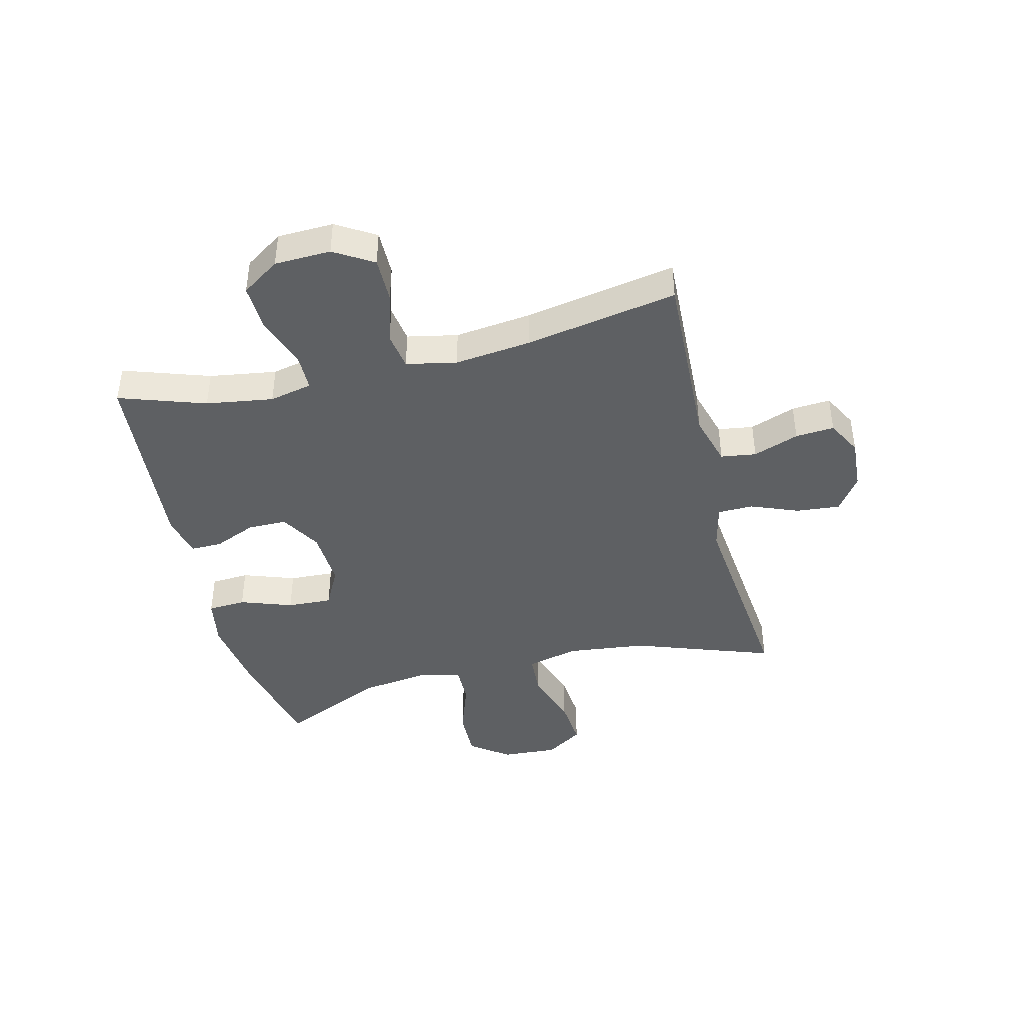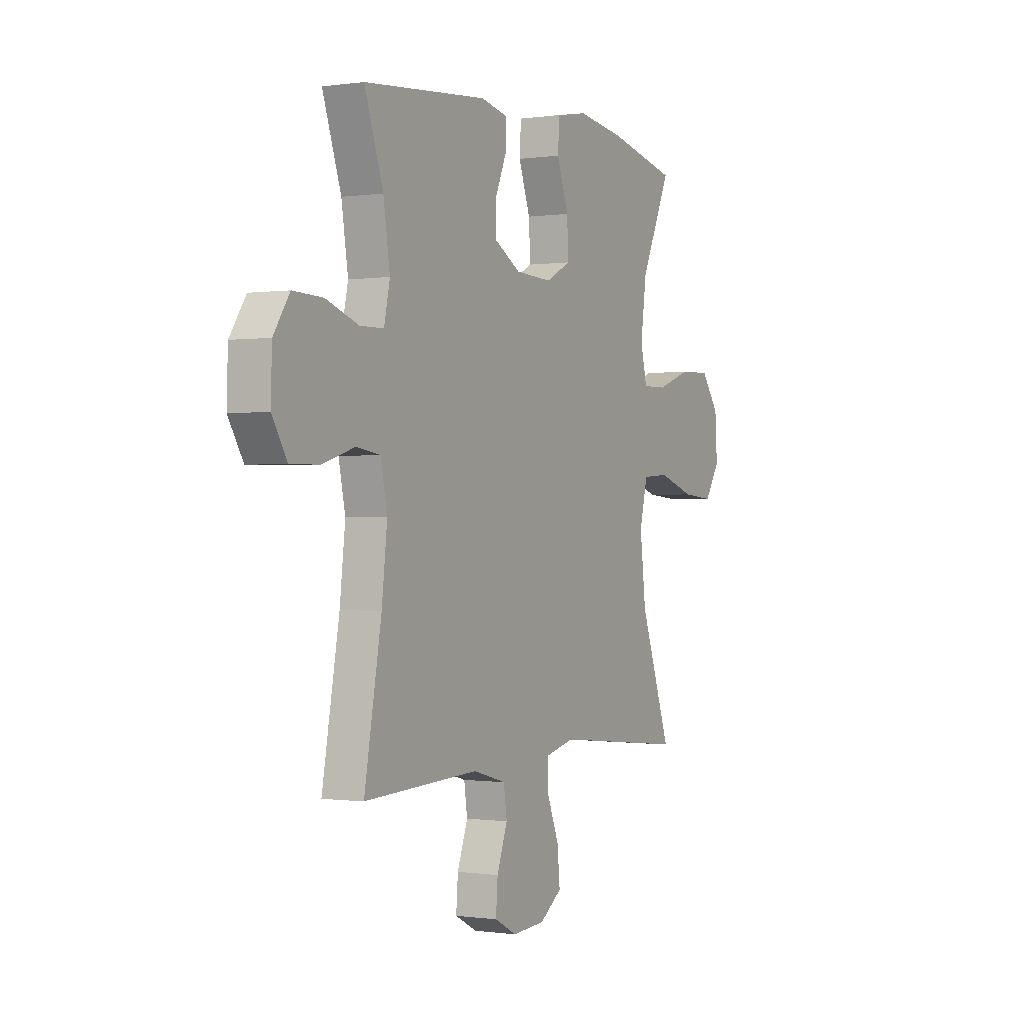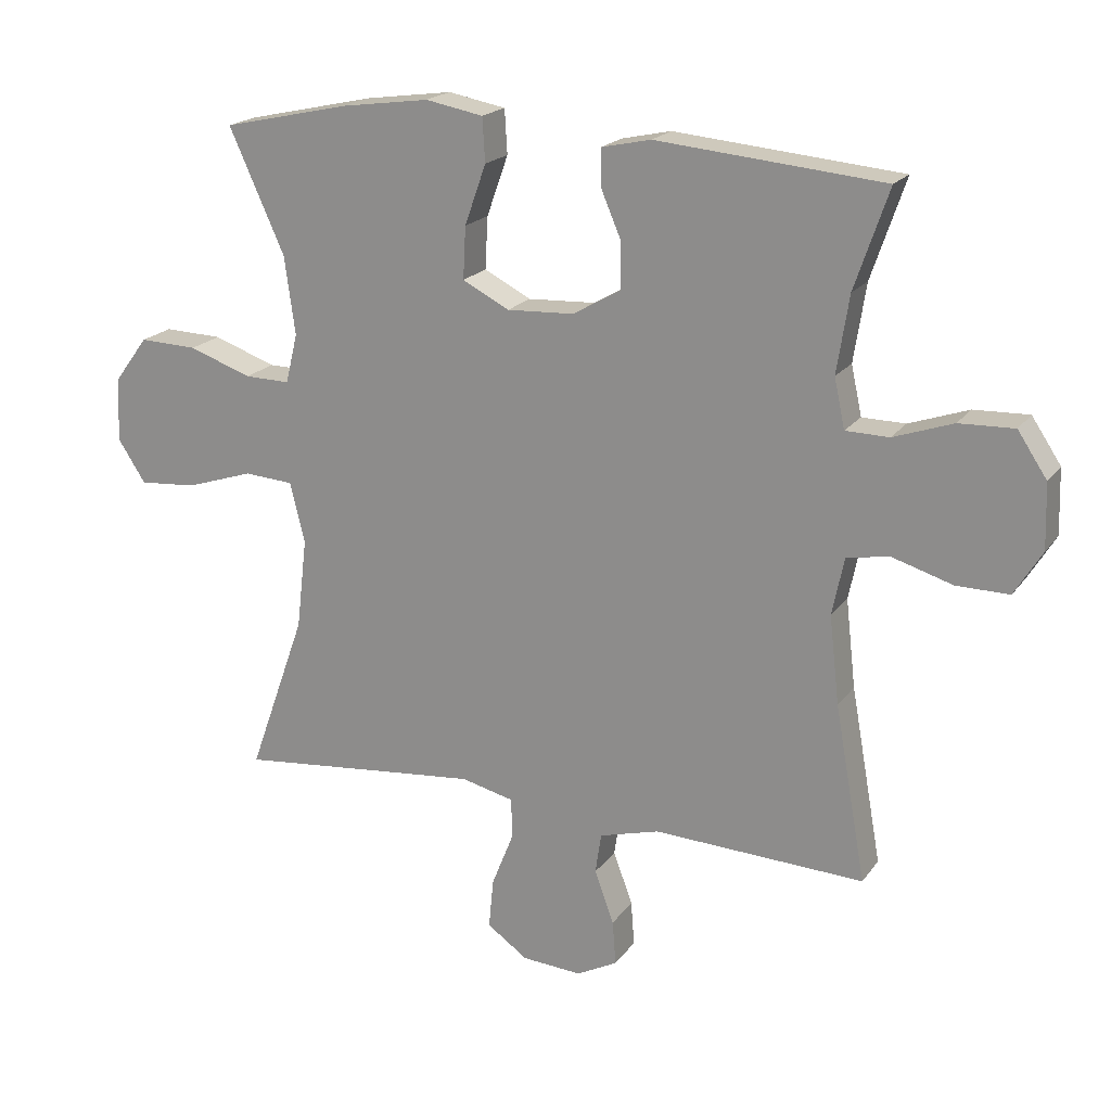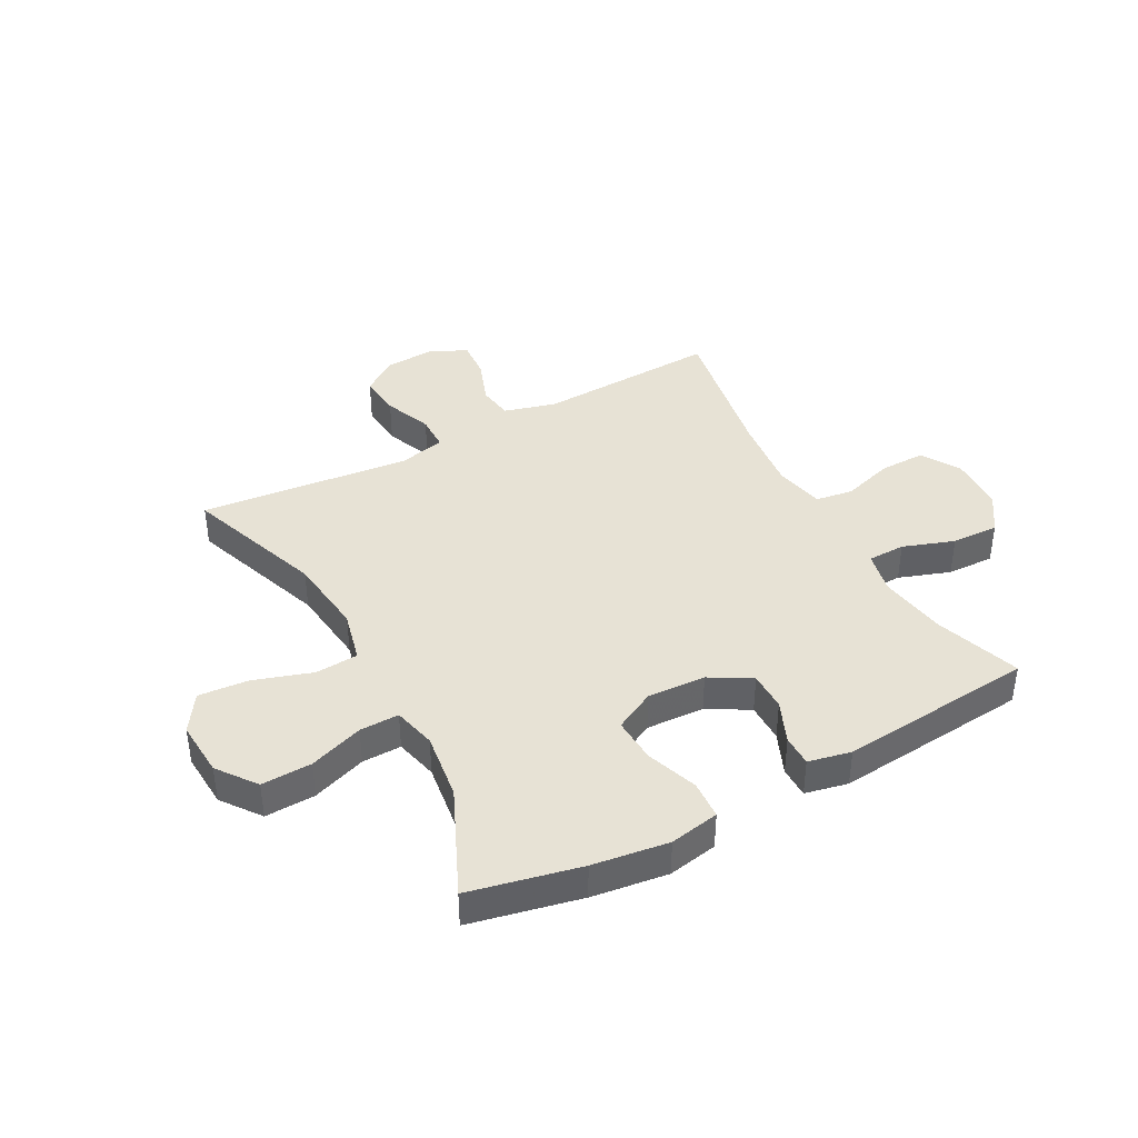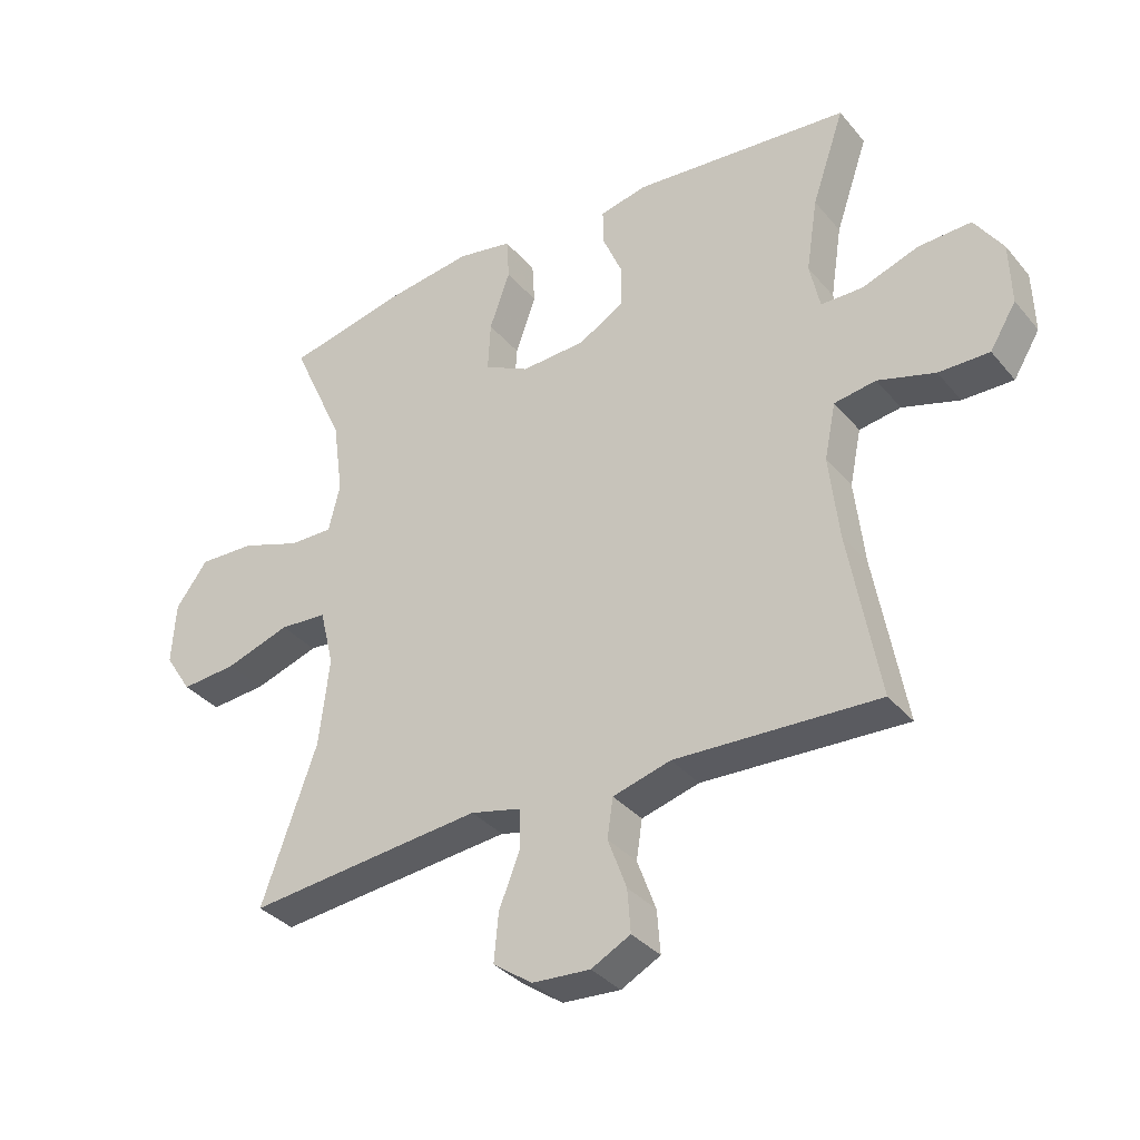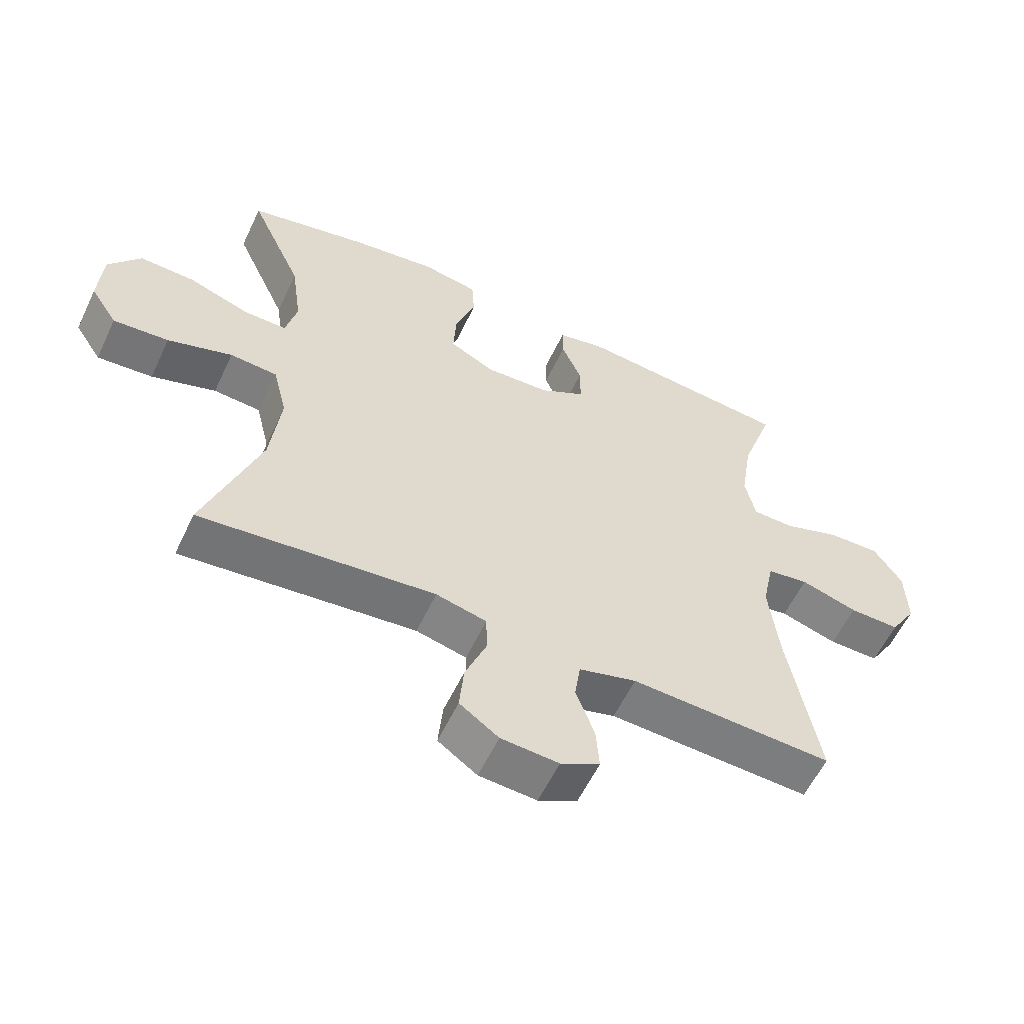
<metadata>
{"format":"obj","ext":"obj","renderer":"f3d","projection":"perspective","resolution":1024,"background":"white","views":[{"elev":-42.2,"azim":104.0,"up":"+Y"},{"elev":-0.4,"azim":118.4,"up":"+Z"},{"elev":19.6,"azim":25.0,"up":"+Z"},{"elev":40.4,"azim":-28.4,"up":"+Y"},{"elev":-34.9,"azim":34.0,"up":"+Z"},{"elev":-58.2,"azim":-25.3,"up":"+Z"}]}
</metadata>
<code>
v -0.5 0.07 0.5
v -0.309 0.07 0.542
v -0.178 0.07 0.56
v -0.092 0.07 0.544
v -0.088 0.07 0.478
v -0.12 0.07 0.388
v -0.124 0.07 0.31
v -0.054 0.07 0.274
v 0.047 0.07 0.279
v 0.118 0.07 0.32
v 0.118 0.07 0.388
v 0.087 0.07 0.461
v 0.087 0.07 0.515
v 0.161 0.07 0.531
v 0.5 0.07 0.5
v 0.449 0.07 0.351
v 0.431 0.07 0.235
v 0.447 0.07 0.161
v 0.512 0.07 0.16
v 0.601 0.07 0.191
v 0.683 0.07 0.194
v 0.727 0.07 0.128
v 0.73 0.07 0.031
v 0.689 0.07 -0.036
v 0.61 0.07 -0.035
v 0.521 0.07 -0.008
v 0.456 0.07 -0.018
v 0.438 0.07 -0.105
v 0.453 0.07 -0.237
v 0.5 0.07 -0.5
v 0.184 0.07 -0.486
v 0.094 0.07 -0.511
v 0.085 0.07 -0.572
v 0.114 0.07 -0.651
v 0.119 0.07 -0.718
v 0.058 0.07 -0.75
v -0.032 0.07 -0.744
v -0.093 0.07 -0.701
v -0.086 0.07 -0.626
v -0.053 0.07 -0.543
v -0.054 0.07 -0.482
v -0.133 0.07 -0.463
v -0.254 0.07 -0.475
v -0.5 0.07 -0.5
v -0.414 0.07 -0.259
v -0.398 0.07 -0.122
v -0.42 0.07 -0.032
v -0.494 0.07 -0.027
v -0.595 0.07 -0.06
v -0.682 0.07 -0.067
v -0.724 0.07 -0.002
v -0.718 0.07 0.095
v -0.668 0.07 0.162
v -0.581 0.07 0.159
v -0.487 0.07 0.126
v -0.419 0.07 0.125
v -0.401 0.07 0.199
v -0.417 0.07 0.316
v -0.5 0 0.5
v -0.309 0 0.542
v -0.178 0 0.56
v -0.092 0 0.544
v -0.088 0 0.478
v -0.12 0 0.388
v -0.124 0 0.31
v -0.054 0 0.274
v 0.047 0 0.279
v 0.118 0 0.32
v 0.118 0 0.388
v 0.087 0 0.461
v 0.087 0 0.515
v 0.161 0 0.531
v 0.5 0 0.5
v 0.449 0 0.351
v 0.431 0 0.235
v 0.447 0 0.161
v 0.512 0 0.16
v 0.601 0 0.191
v 0.683 0 0.194
v 0.727 0 0.128
v 0.73 0 0.031
v 0.689 0 -0.036
v 0.61 0 -0.035
v 0.521 0 -0.008
v 0.456 0 -0.018
v 0.438 0 -0.105
v 0.453 0 -0.237
v 0.5 0 -0.5
v 0.184 0 -0.486
v 0.094 0 -0.511
v 0.085 0 -0.572
v 0.114 0 -0.651
v 0.119 0 -0.718
v 0.058 0 -0.75
v -0.032 0 -0.744
v -0.093 0 -0.701
v -0.086 0 -0.626
v -0.053 0 -0.543
v -0.054 0 -0.482
v -0.133 0 -0.463
v -0.254 0 -0.475
v -0.5 0 -0.5
v -0.414 0 -0.259
v -0.398 0 -0.122
v -0.42 0 -0.032
v -0.494 0 -0.027
v -0.595 0 -0.06
v -0.682 0 -0.067
v -0.724 0 -0.002
v -0.718 0 0.095
v -0.668 0 0.162
v -0.581 0 0.159
v -0.487 0 0.126
v -0.419 0 0.125
v -0.401 0 0.199
v -0.417 0 0.316
f 52 53 54 55
f 52 55 56
f 51 52 56
f 48 49 50 51
f 47 48 51 56
f 46 47 56 57
f 43 44 45
f 42 43 45 46
f 41 42 46 57
f 37 38 39 40
f 37 40 41
f 36 37 41
f 33 34 35 36
f 32 33 36 41
f 31 32 41 57
f 29 30 31 57
f 23 24 25 26
f 23 26 27
f 22 23 27
f 19 20 21 22
f 18 19 22 27
f 17 18 27 28
f 13 14 15 16
f 11 12 13 16
f 10 11 16 17
f 9 10 17 28
f 3 4 5 6
f 3 6 7
f 58 1 2 3
f 58 3 7
f 57 58 7 8
f 28 29 57
f 8 9 28 57
f 113 112 111 110
f 114 113 110
f 114 110 109
f 109 108 107 106
f 114 109 106 105
f 115 114 105 104
f 103 102 101
f 104 103 101 100
f 115 104 100 99
f 98 97 96 95
f 99 98 95
f 99 95 94
f 94 93 92 91
f 99 94 91 90
f 115 99 90 89
f 115 89 88 87
f 84 83 82 81
f 85 84 81
f 85 81 80
f 80 79 78 77
f 85 80 77 76
f 86 85 76 75
f 74 73 72 71
f 74 71 70 69
f 75 74 69 68
f 86 75 68 67
f 64 63 62 61
f 65 64 61
f 61 60 59 116
f 65 61 116
f 66 65 116 115
f 115 87 86
f 115 86 67 66
f 1 59 60 2
f 2 60 61 3
f 3 61 62 4
f 4 62 63 5
f 5 63 64 6
f 6 64 65 7
f 7 65 66 8
f 8 66 67 9
f 9 67 68 10
f 10 68 69 11
f 11 69 70 12
f 12 70 71 13
f 13 71 72 14
f 14 72 73 15
f 15 73 74 16
f 16 74 75 17
f 17 75 76 18
f 18 76 77 19
f 19 77 78 20
f 20 78 79 21
f 21 79 80 22
f 22 80 81 23
f 23 81 82 24
f 24 82 83 25
f 25 83 84 26
f 26 84 85 27
f 27 85 86 28
f 28 86 87 29
f 29 87 88 30
f 30 88 89 31
f 31 89 90 32
f 32 90 91 33
f 33 91 92 34
f 34 92 93 35
f 35 93 94 36
f 36 94 95 37
f 37 95 96 38
f 38 96 97 39
f 39 97 98 40
f 40 98 99 41
f 41 99 100 42
f 42 100 101 43
f 43 101 102 44
f 44 102 103 45
f 45 103 104 46
f 46 104 105 47
f 47 105 106 48
f 48 106 107 49
f 49 107 108 50
f 50 108 109 51
f 51 109 110 52
f 52 110 111 53
f 53 111 112 54
f 54 112 113 55
f 55 113 114 56
f 56 114 115 57
f 57 115 116 58
f 58 116 59 1

</code>
